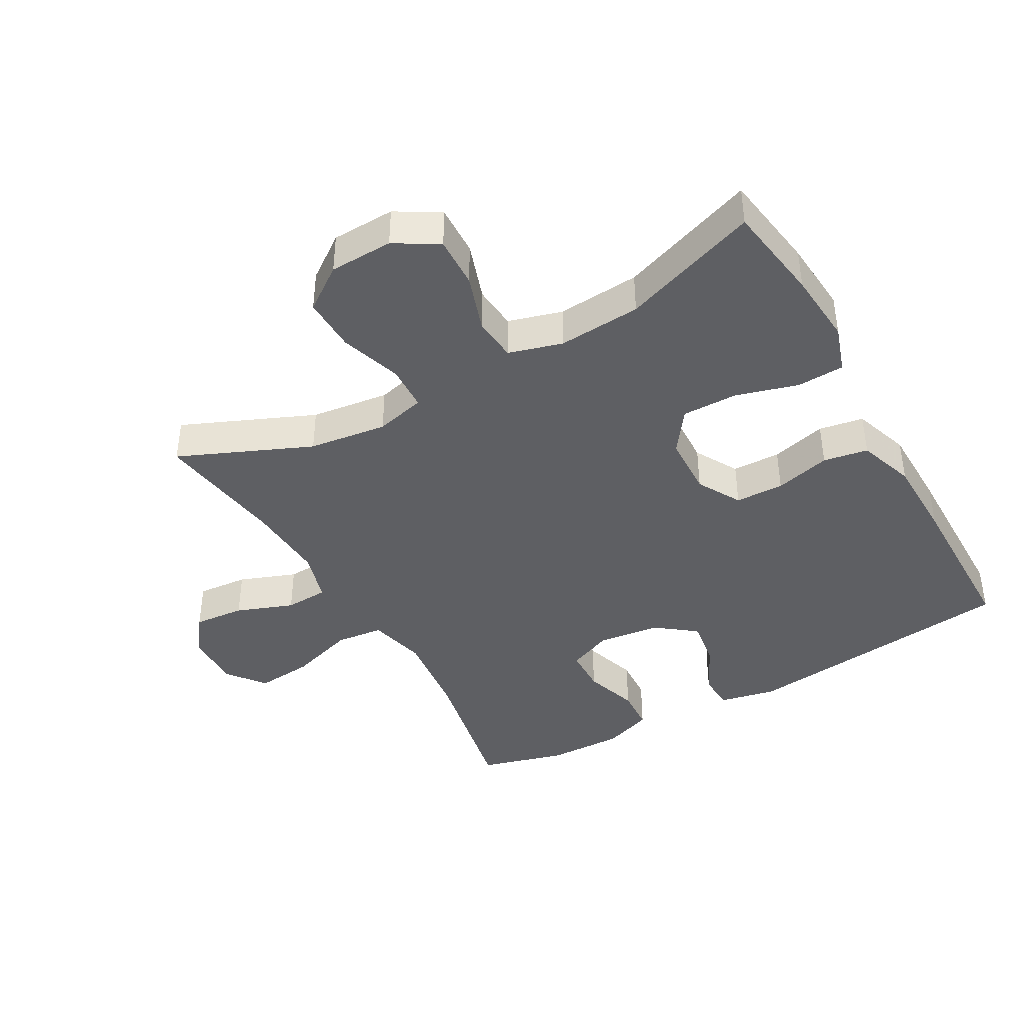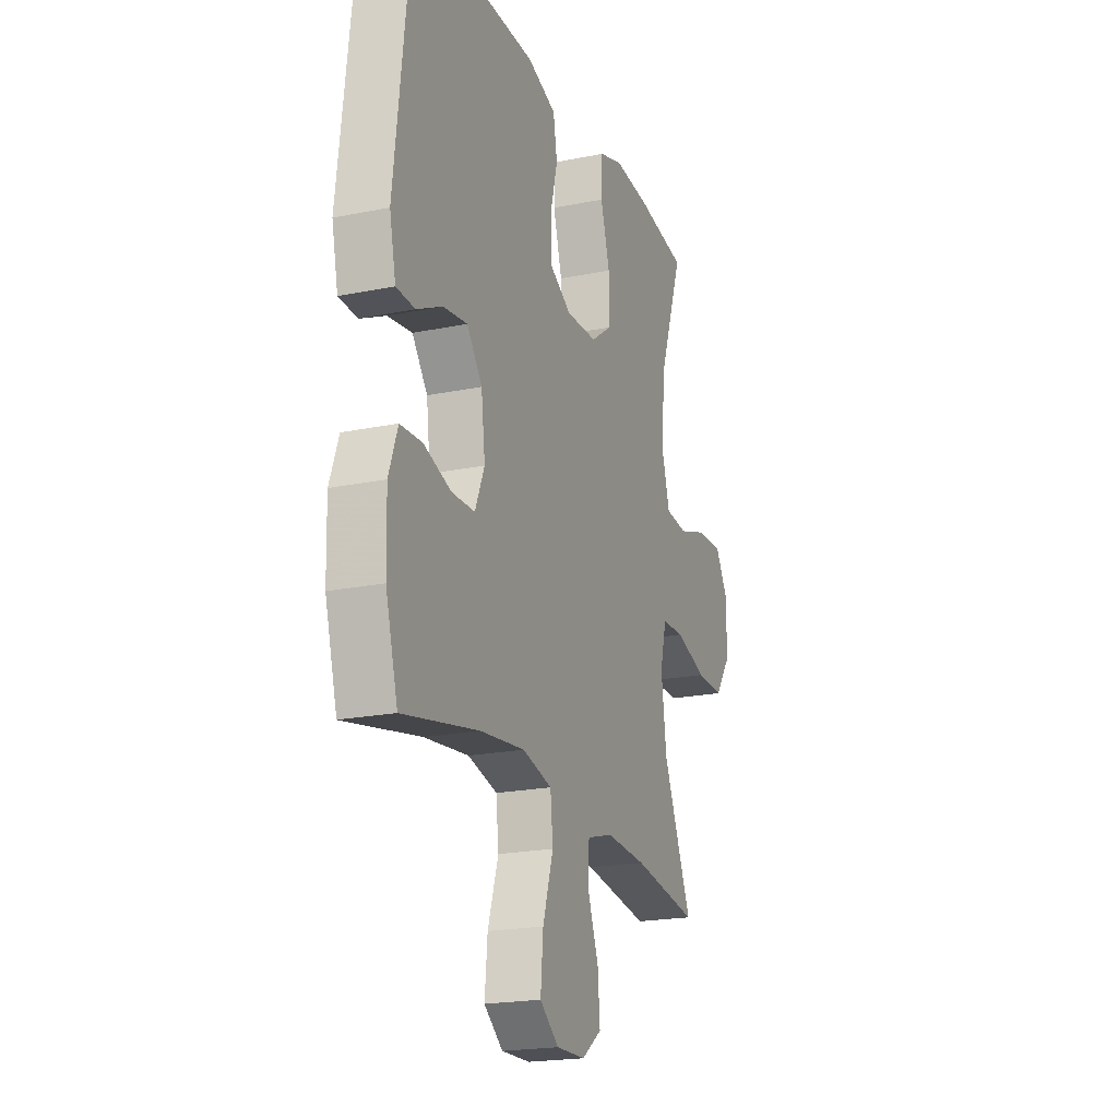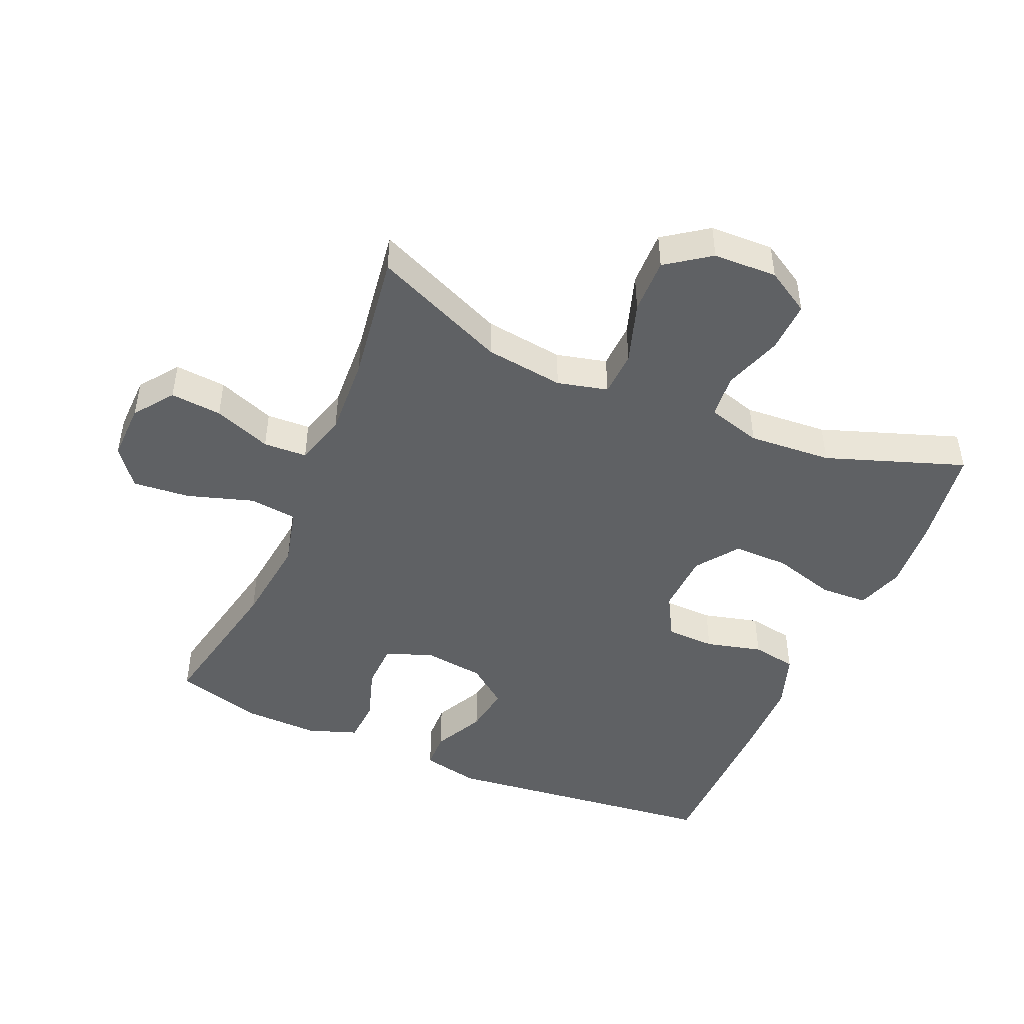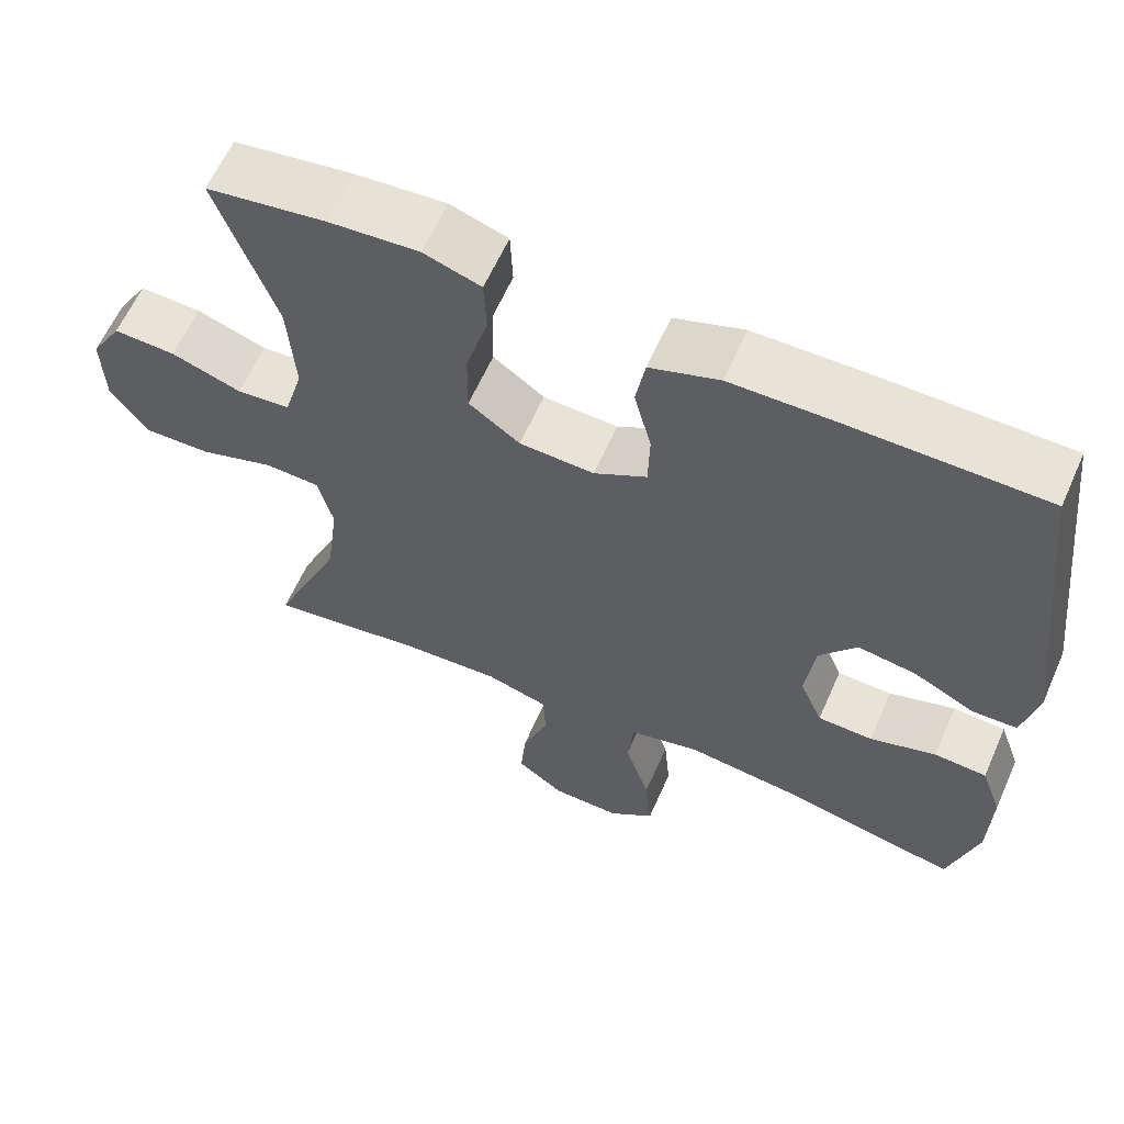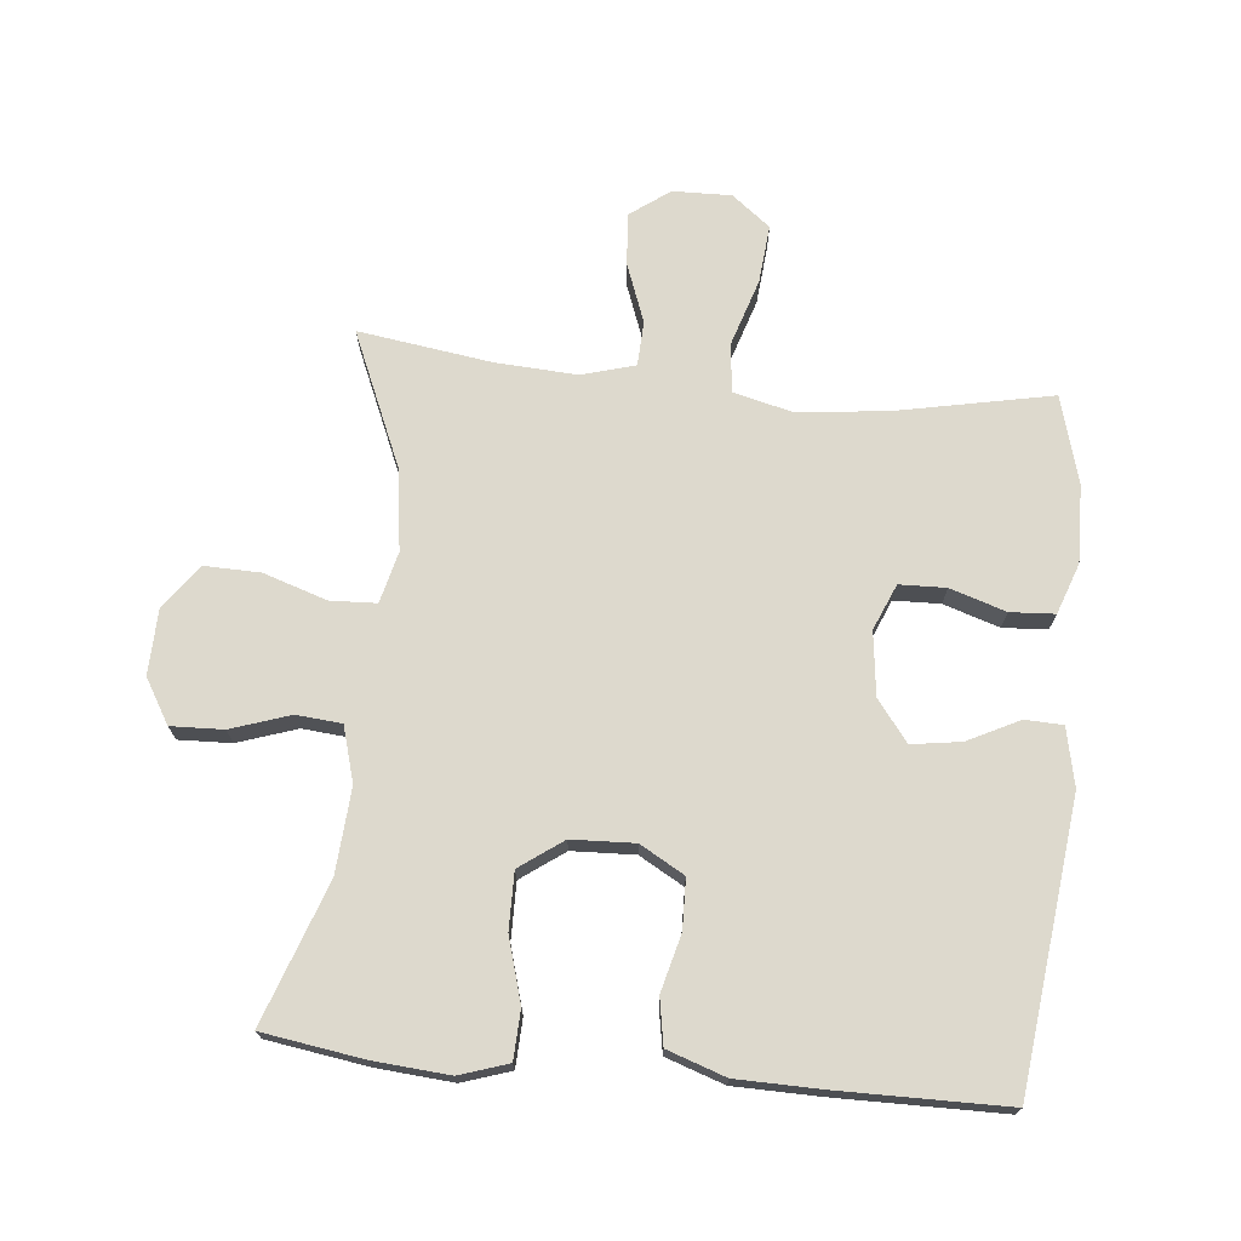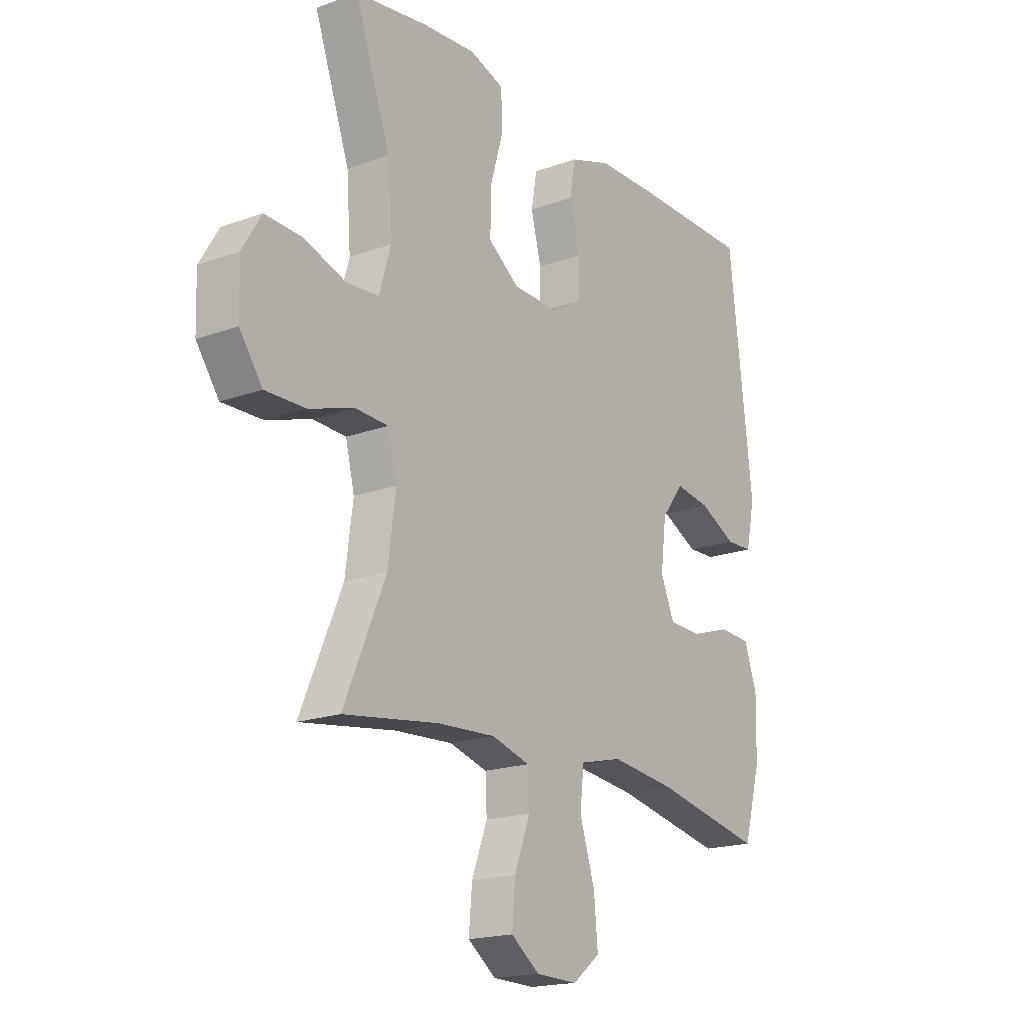
<metadata>
{"format":"obj","ext":"obj","renderer":"f3d","projection":"perspective","resolution":1024,"background":"white","views":[{"elev":-41.3,"azim":-60.5,"up":"+Y"},{"elev":-20.6,"azim":110.3,"up":"+Z"},{"elev":-46.7,"azim":-113.4,"up":"+Y"},{"elev":61.6,"azim":23.9,"up":"+Z"},{"elev":72.0,"azim":5.7,"up":"+Y"},{"elev":-18.6,"azim":-55.2,"up":"+Z"}]}
</metadata>
<code>
v -0.5 0.07 0.5
v -0.348 0.07 0.523
v -0.234 0.07 0.532
v -0.161 0.07 0.508
v -0.158 0.07 0.435
v -0.186 0.07 0.339
v -0.187 0.07 0.253
v -0.122 0.07 0.206
v -0.027 0.07 0.202
v 0.04 0.07 0.24
v 0.042 0.07 0.315
v 0.02 0.07 0.401
v 0.032 0.07 0.47
v 0.12 0.07 0.5
v 0.249 0.07 0.502
v 0.5 0.07 0.5
v 0.55 0.07 0.07
v 0.531 0.07 -0.018
v 0.474 0.07 -0.02
v 0.396 0.07 0.019
v 0.322 0.07 0.03
v 0.275 0.07 -0.031
v 0.263 0.07 -0.127
v 0.292 0.07 -0.196
v 0.362 0.07 -0.198
v 0.446 0.07 -0.171
v 0.513 0.07 -0.175
v 0.54 0.07 -0.251
v 0.537 0.07 -0.368
v 0.5 0.07 -0.5
v 0.268 0.07 -0.453
v 0.131 0.07 -0.437
v 0.041 0.07 -0.459
v 0.033 0.07 -0.533
v 0.065 0.07 -0.634
v 0.073 0.07 -0.722
v 0.015 0.07 -0.767
v -0.073 0.07 -0.765
v -0.133 0.07 -0.721
v -0.126 0.07 -0.642
v -0.093 0.07 -0.554
v -0.096 0.07 -0.487
v -0.176 0.07 -0.464
v -0.299 0.07 -0.471
v -0.5 0.07 -0.5
v -0.412 0.07 -0.296
v -0.396 0.07 -0.175
v -0.415 0.07 -0.098
v -0.485 0.07 -0.095
v -0.58 0.07 -0.126
v -0.665 0.07 -0.128
v -0.713 0.07 -0.061
v -0.716 0.07 0.037
v -0.676 0.07 0.104
v -0.597 0.07 0.101
v -0.508 0.07 0.071
v -0.44 0.07 0.077
v -0.416 0.07 0.16
v -0.425 0.07 0.288
v -0.5 0 0.5
v -0.348 0 0.523
v -0.234 0 0.532
v -0.161 0 0.508
v -0.158 0 0.435
v -0.186 0 0.339
v -0.187 0 0.253
v -0.122 0 0.206
v -0.027 0 0.202
v 0.04 0 0.24
v 0.042 0 0.315
v 0.02 0 0.401
v 0.032 0 0.47
v 0.12 0 0.5
v 0.249 0 0.502
v 0.5 0 0.5
v 0.55 0 0.07
v 0.531 0 -0.018
v 0.474 0 -0.02
v 0.396 0 0.019
v 0.322 0 0.03
v 0.275 0 -0.031
v 0.263 0 -0.127
v 0.292 0 -0.196
v 0.362 0 -0.198
v 0.446 0 -0.171
v 0.513 0 -0.175
v 0.54 0 -0.251
v 0.537 0 -0.368
v 0.5 0 -0.5
v 0.268 0 -0.453
v 0.131 0 -0.437
v 0.041 0 -0.459
v 0.033 0 -0.533
v 0.065 0 -0.634
v 0.073 0 -0.722
v 0.015 0 -0.767
v -0.073 0 -0.765
v -0.133 0 -0.721
v -0.126 0 -0.642
v -0.093 0 -0.554
v -0.096 0 -0.487
v -0.176 0 -0.464
v -0.299 0 -0.471
v -0.5 0 -0.5
v -0.412 0 -0.296
v -0.396 0 -0.175
v -0.415 0 -0.098
v -0.485 0 -0.095
v -0.58 0 -0.126
v -0.665 0 -0.128
v -0.713 0 -0.061
v -0.716 0 0.037
v -0.676 0 0.104
v -0.597 0 0.101
v -0.508 0 0.071
v -0.44 0 0.077
v -0.416 0 0.16
v -0.425 0 0.288
f 53 54 55 56
f 53 56 57
f 52 53 57
f 49 50 51 52
f 48 49 52 57
f 47 48 57 58
f 44 45 46
f 43 44 46 47
f 42 43 47 58
f 38 39 40 41
f 38 41 42
f 37 38 42
f 34 35 36 37
f 34 37 42
f 33 34 42 58
f 28 29 30 31
f 28 31 32
f 25 26 27 28
f 24 25 28 32
f 23 24 32 33
f 17 18 19 20
f 17 20 21
f 16 17 21
f 15 16 21 22
f 11 12 13 14
f 10 11 14 15
f 3 4 5 6
f 3 6 7
f 59 1 2 3
f 59 3 7
f 58 59 7 8
f 33 58 8 9
f 23 33 9 10
f 10 15 22 23
f 115 114 113 112
f 116 115 112
f 116 112 111
f 111 110 109 108
f 116 111 108 107
f 117 116 107 106
f 105 104 103
f 106 105 103 102
f 117 106 102 101
f 100 99 98 97
f 101 100 97
f 101 97 96
f 96 95 94 93
f 101 96 93
f 117 101 93 92
f 90 89 88 87
f 91 90 87
f 87 86 85 84
f 91 87 84 83
f 92 91 83 82
f 79 78 77 76
f 80 79 76
f 80 76 75
f 81 80 75 74
f 73 72 71 70
f 74 73 70 69
f 65 64 63 62
f 66 65 62
f 62 61 60 118
f 66 62 118
f 67 66 118 117
f 68 67 117 92
f 69 68 92 82
f 82 81 74 69
f 1 60 61 2
f 2 61 62 3
f 3 62 63 4
f 4 63 64 5
f 5 64 65 6
f 6 65 66 7
f 7 66 67 8
f 8 67 68 9
f 9 68 69 10
f 10 69 70 11
f 11 70 71 12
f 12 71 72 13
f 13 72 73 14
f 14 73 74 15
f 15 74 75 16
f 16 75 76 17
f 17 76 77 18
f 18 77 78 19
f 19 78 79 20
f 20 79 80 21
f 21 80 81 22
f 22 81 82 23
f 23 82 83 24
f 24 83 84 25
f 25 84 85 26
f 26 85 86 27
f 27 86 87 28
f 28 87 88 29
f 29 88 89 30
f 30 89 90 31
f 31 90 91 32
f 32 91 92 33
f 33 92 93 34
f 34 93 94 35
f 35 94 95 36
f 36 95 96 37
f 37 96 97 38
f 38 97 98 39
f 39 98 99 40
f 40 99 100 41
f 41 100 101 42
f 42 101 102 43
f 43 102 103 44
f 44 103 104 45
f 45 104 105 46
f 46 105 106 47
f 47 106 107 48
f 48 107 108 49
f 49 108 109 50
f 50 109 110 51
f 51 110 111 52
f 52 111 112 53
f 53 112 113 54
f 54 113 114 55
f 55 114 115 56
f 56 115 116 57
f 57 116 117 58
f 58 117 118 59
f 59 118 60 1

</code>
